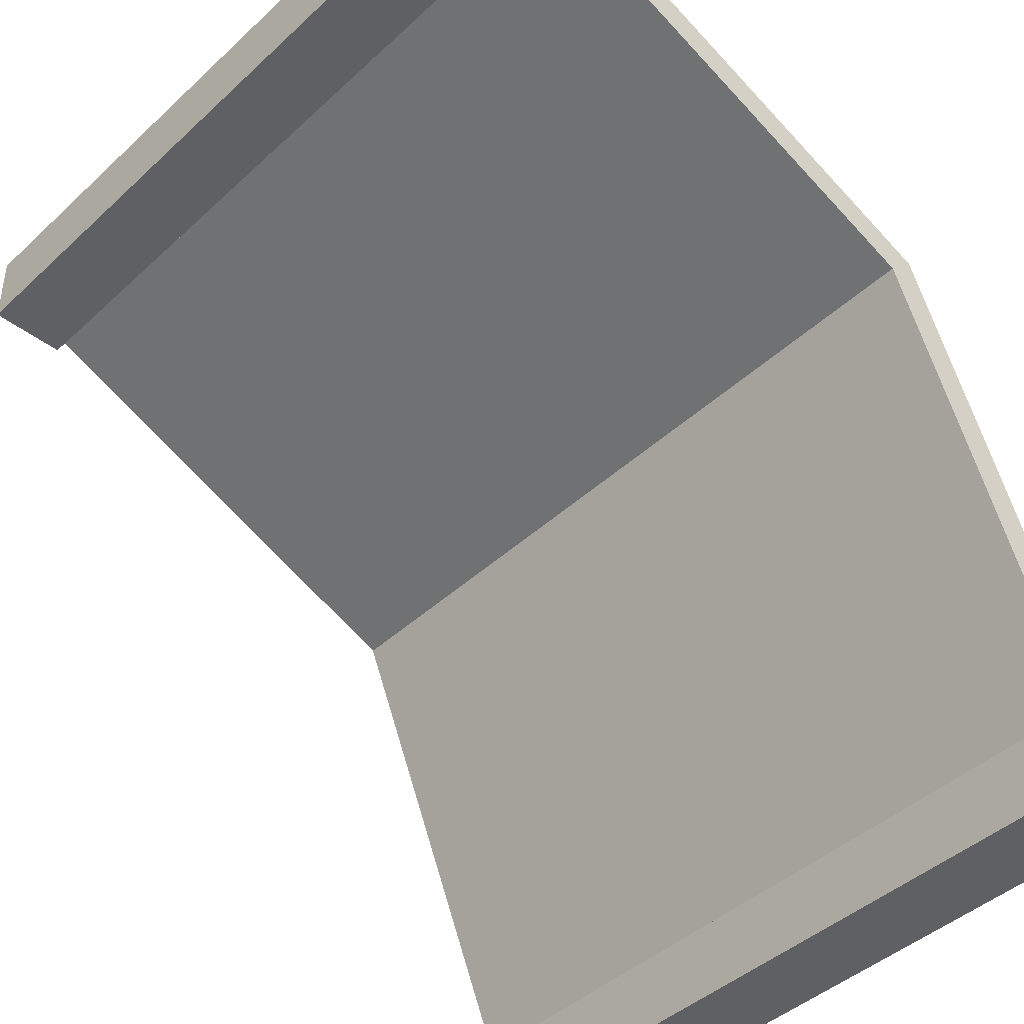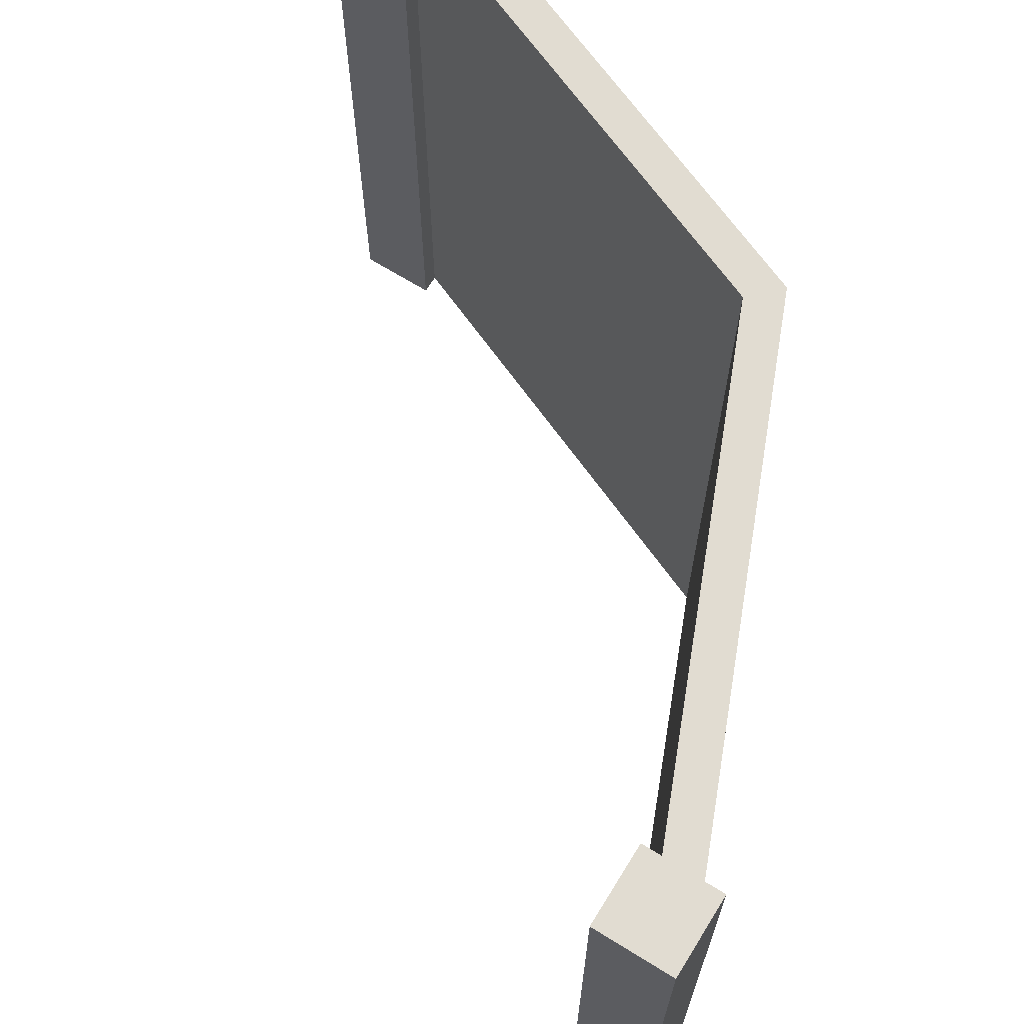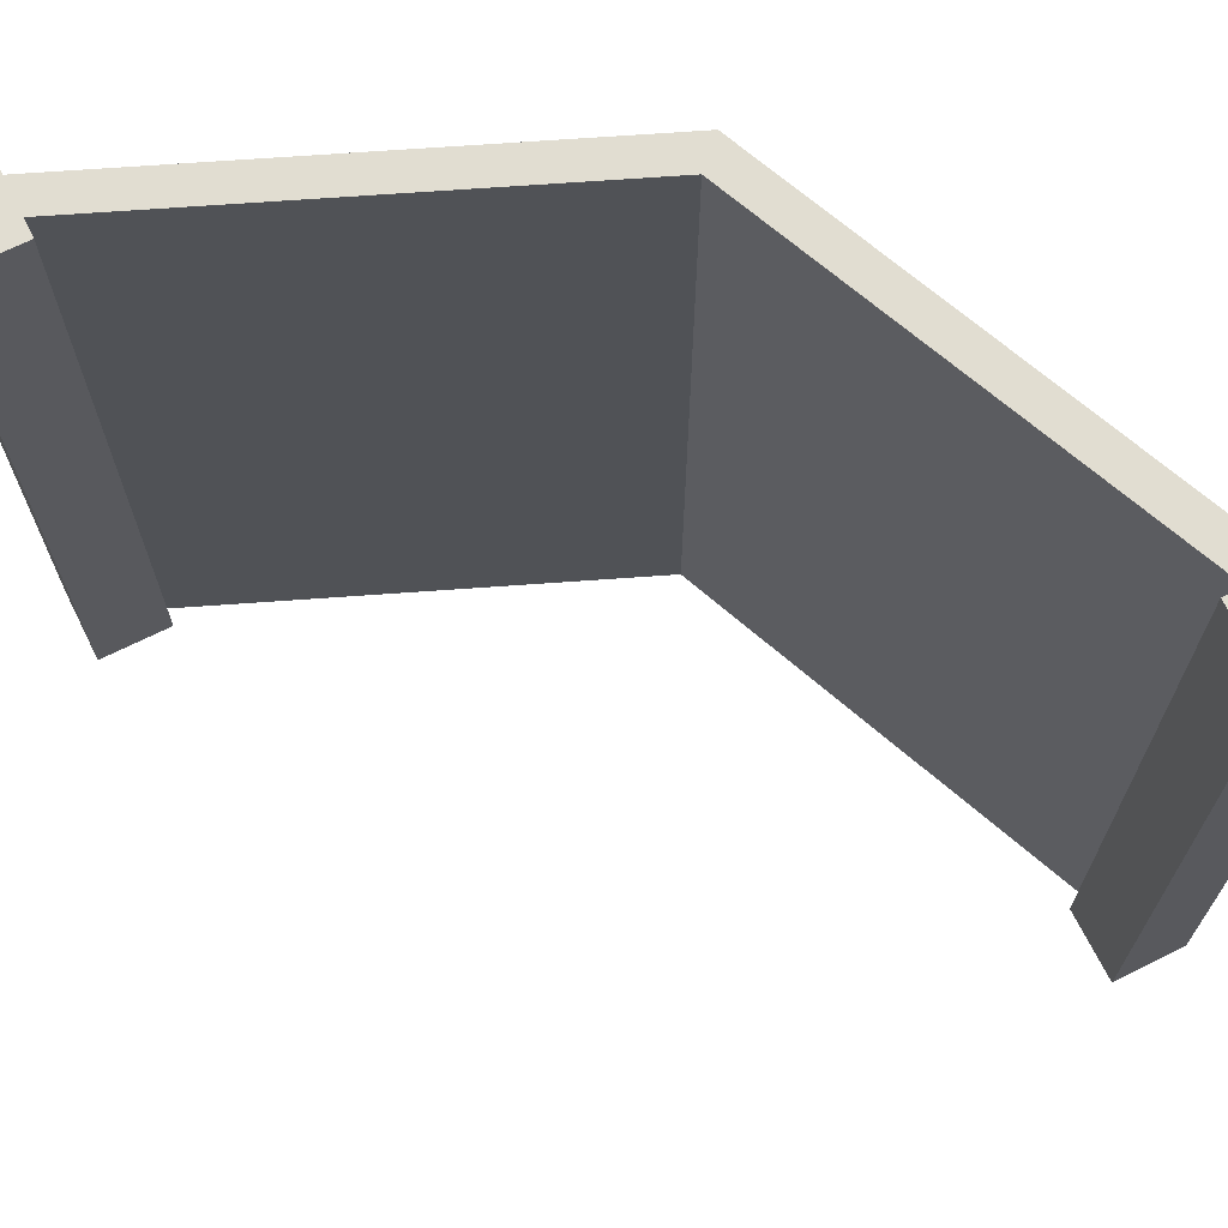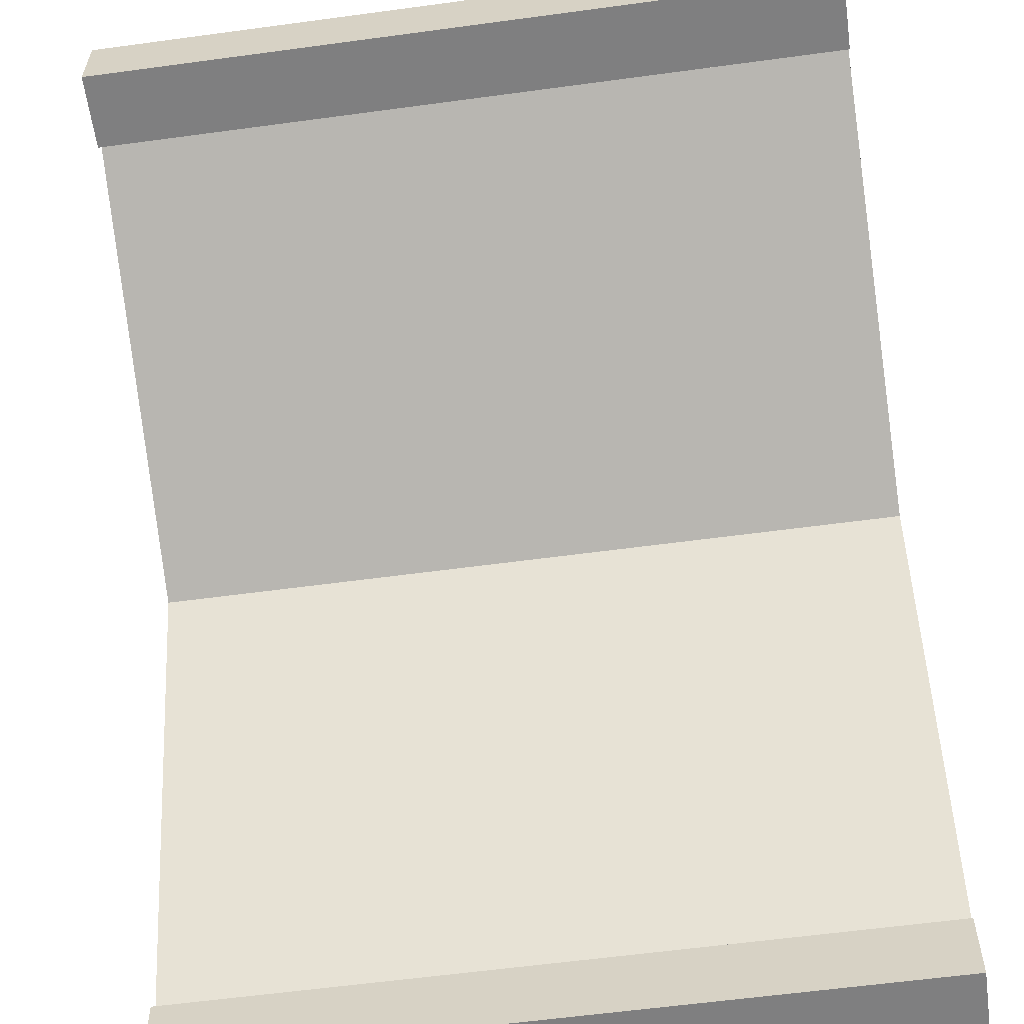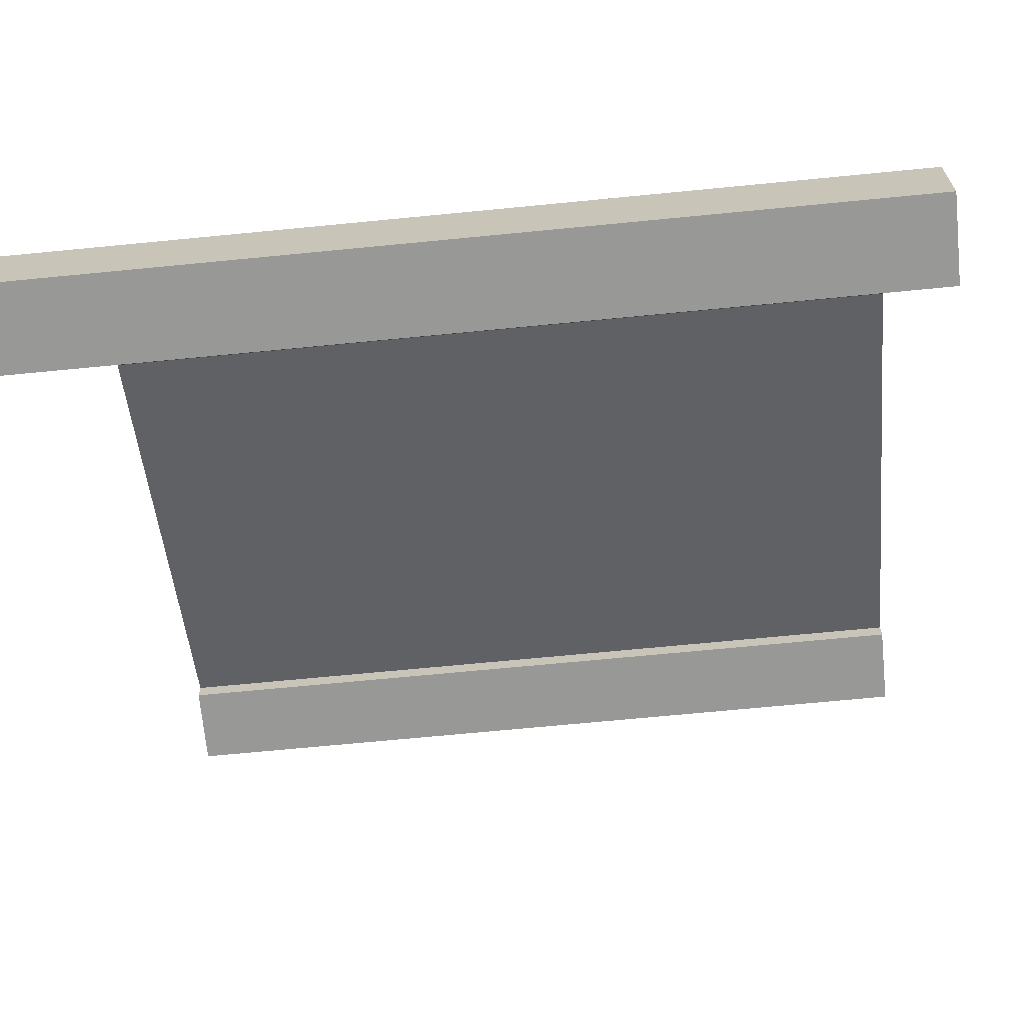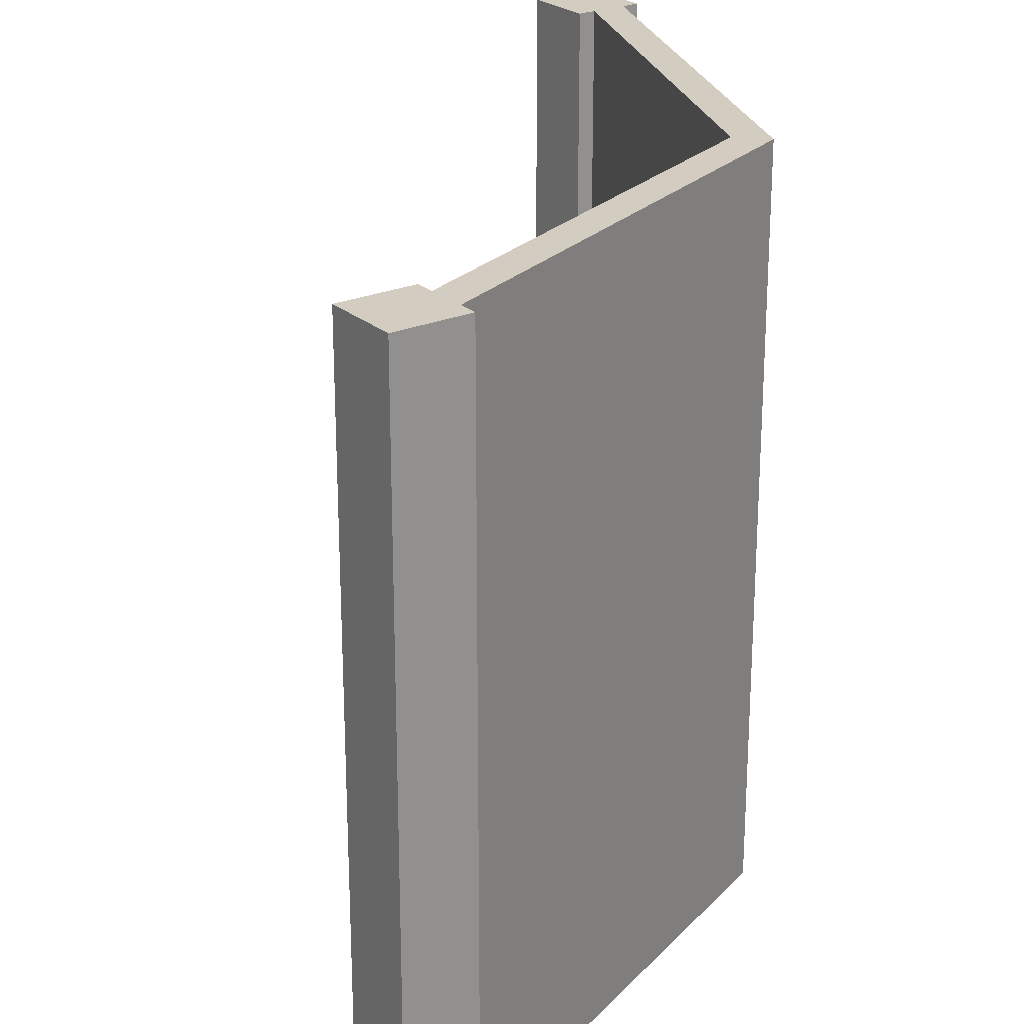
<metadata>
{"format":"obj","ext":"obj","renderer":"f3d","projection":"perspective","resolution":1024,"background":"white","views":[{"elev":-42.8,"azim":-42.3,"up":"+Z"},{"elev":69.0,"azim":-58.3,"up":"+Y"},{"elev":68.8,"azim":-116.6,"up":"+Y"},{"elev":-59.8,"azim":-82.1,"up":"+Z"},{"elev":-68.4,"azim":95.6,"up":"+Z"},{"elev":24.3,"azim":-35.5,"up":"+Y"}]}
</metadata>
<code>
o wallWoodCornerEdge
v 1.75 -0 1.75
v 3.4 0 -3.2
v 3.8 0 -3.2
v 1.467 -0 1.467
v -3.2 -0 3.8
v -3.2 -0 3.4
v 1.75 8 1.75
v -3.2 8 3.8
v 3.4 8 -3.2
v 3.8 8 -3.2
v 1.467 8 1.467
v -3.2 8 3.4
v -4 8 4
v -3.2 8 4
v -3.2 8 3.2
v -4 8 3.2
v -3.2 -0 3.2
v 4 8 -3.2
v 4 0 -3.2
v 3.2 0 -3.2
v 3.2 8 -3.2
v 3.2 8 -4
v 4 8 -4
v -4 -0 4
v -3.2 -0 4
v -4 -0 3.2
v 4 0 -4
v 3.2 0 -4
f 1 2 3
f 2 1 4
f 4 1 5
f 4 5 6
f 7 5 1
f 5 7 8
f 9 7 10
f 7 9 11
f 7 11 8
f 8 11 12
f 7 3 10
f 3 7 1
f 12 4 6
f 4 12 11
f 4 9 2
f 9 4 11
f 8 13 14
f 13 8 12
f 13 12 15
f 13 15 16
f 12 17 15
f 17 12 6
f 18 3 19
f 3 18 10
f 9 20 2
f 20 9 21
f 22 18 23
f 18 22 10
f 10 22 9
f 9 22 21
f 14 24 25
f 24 14 13
f 16 17 26
f 17 16 15
f 22 27 28
f 27 22 23
f 24 5 25
f 5 24 6
f 6 24 17
f 17 24 26
f 14 5 8
f 5 14 25
f 24 16 26
f 16 24 13
f 18 27 23
f 27 18 19
f 3 27 19
f 27 3 28
f 28 3 2
f 28 2 20
f 20 22 28
f 22 20 21

</code>
